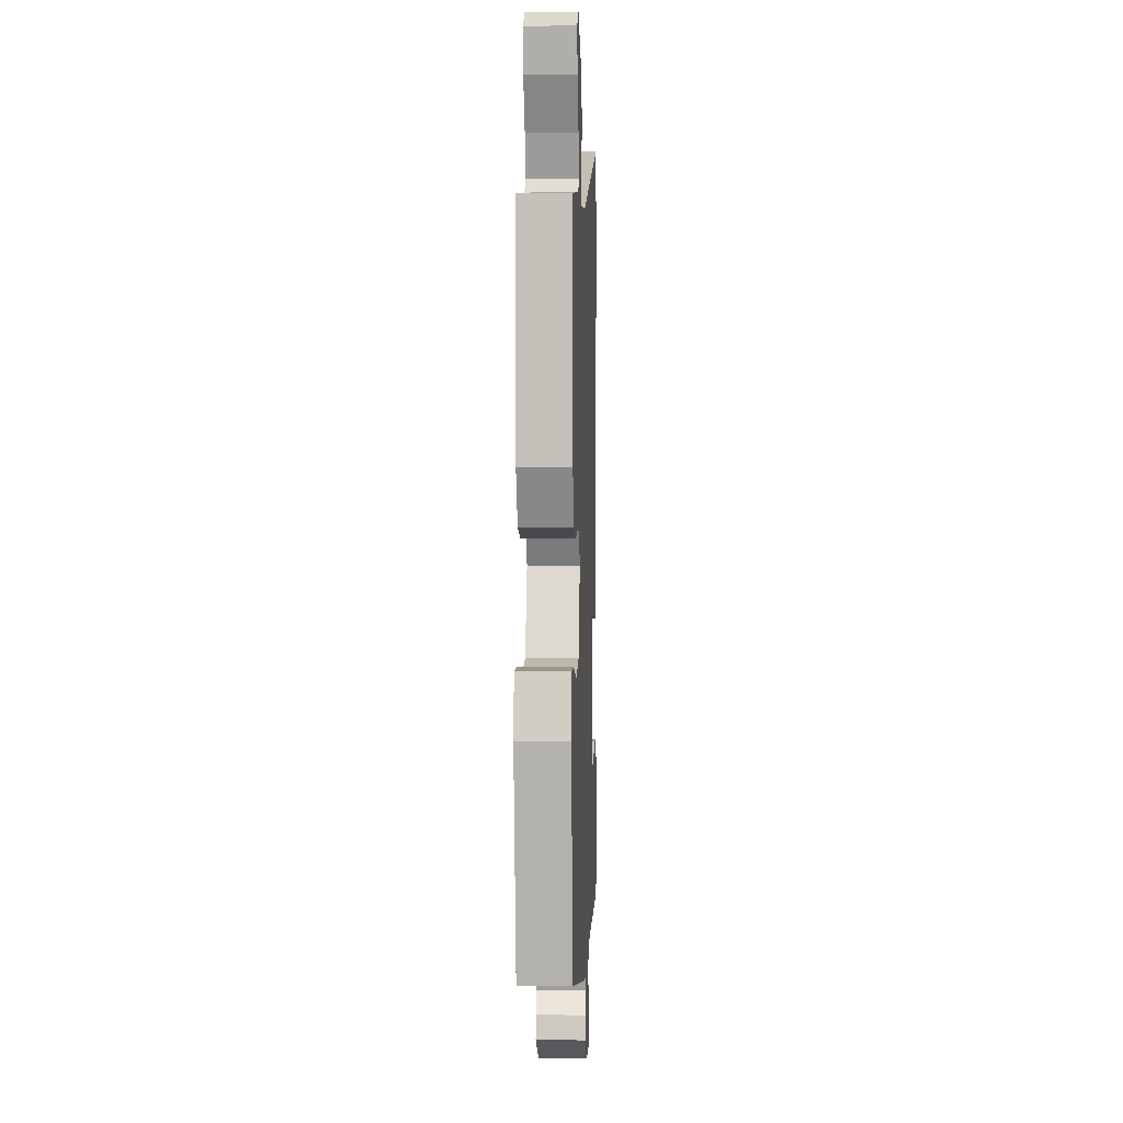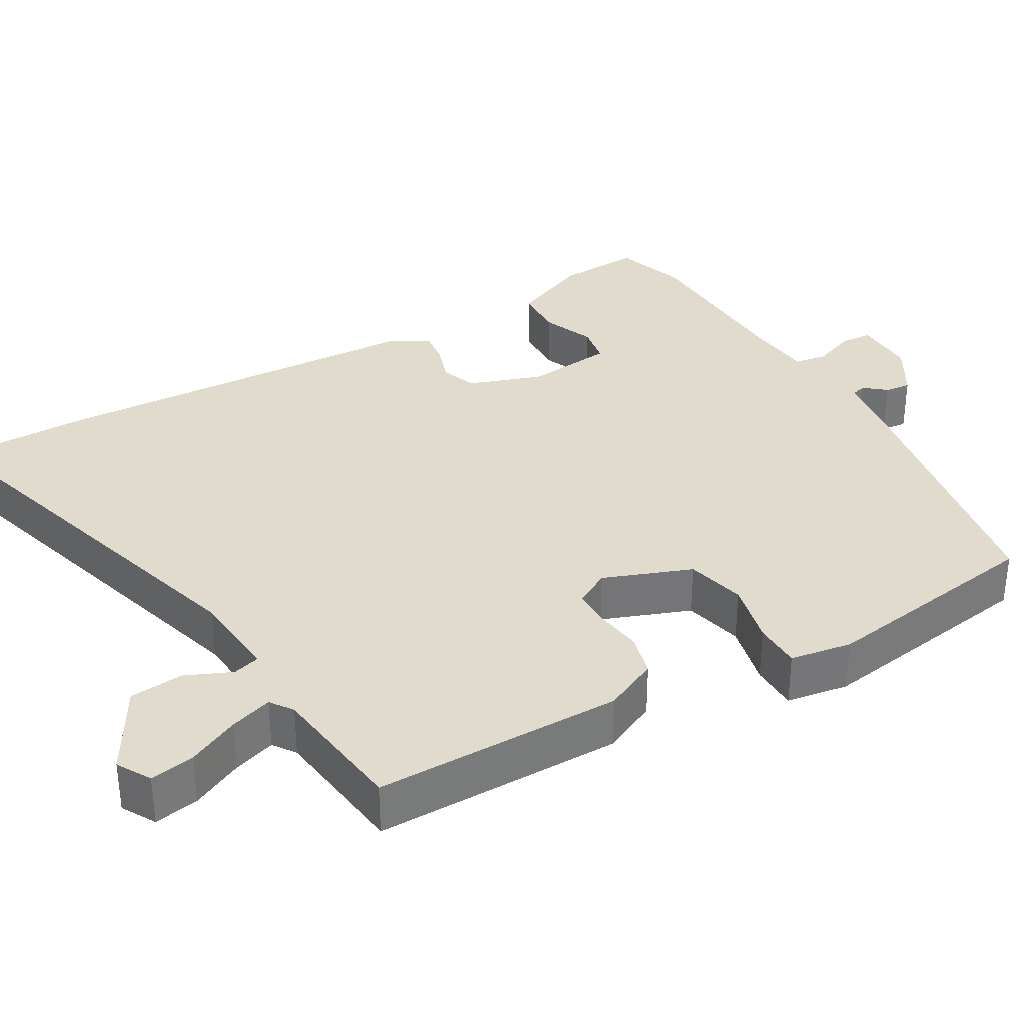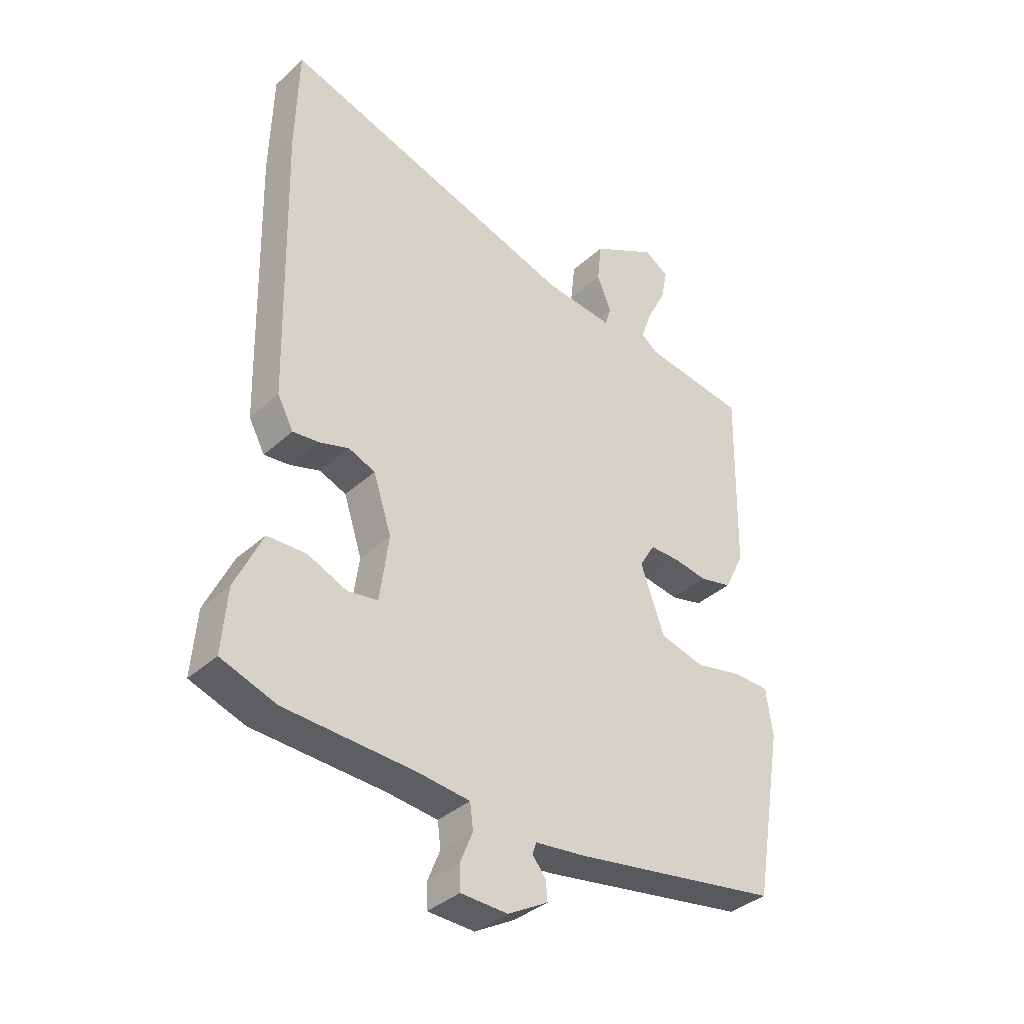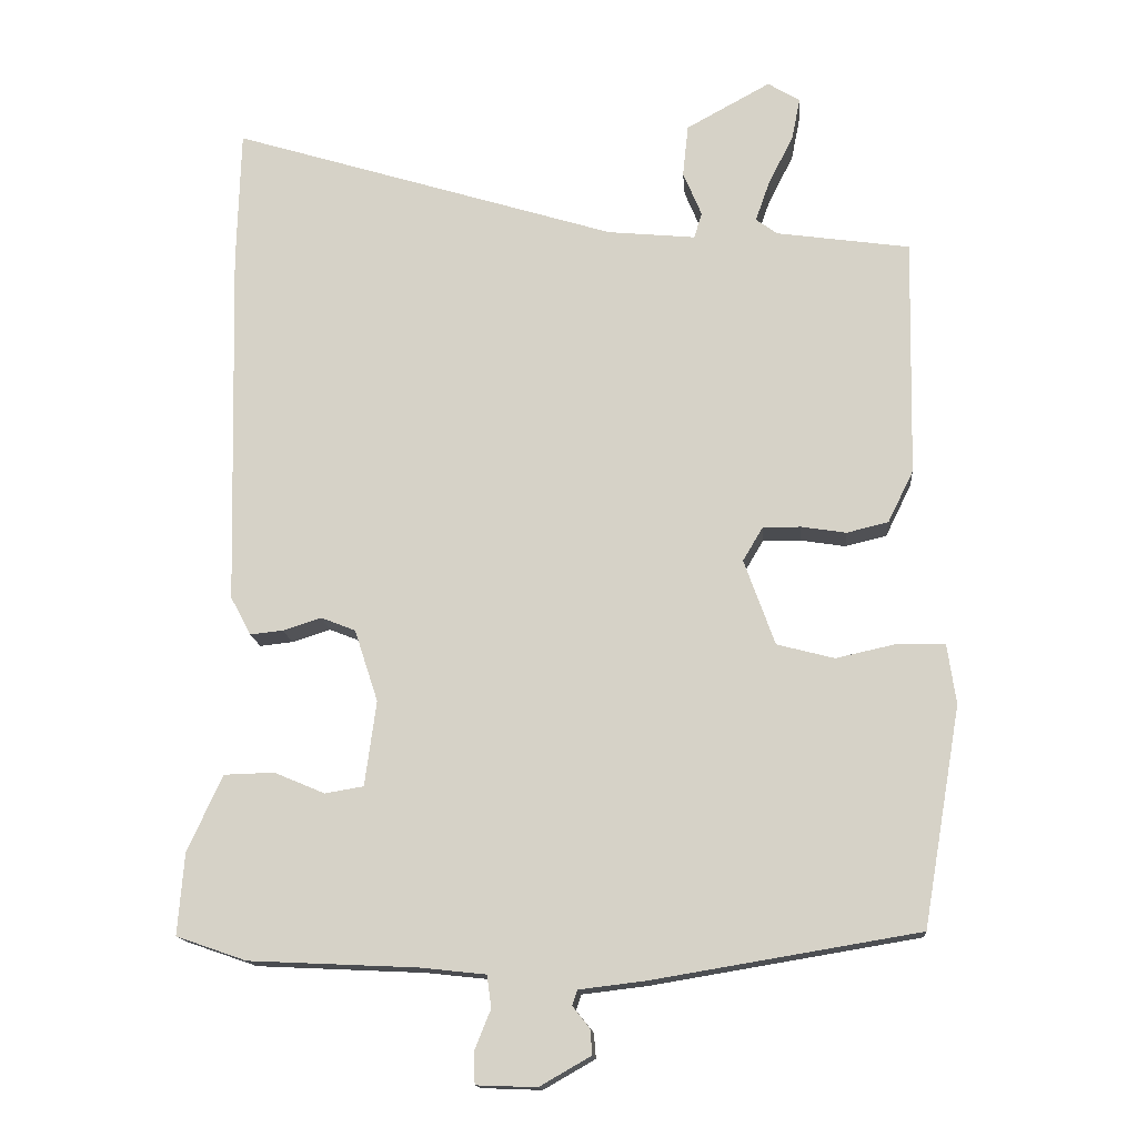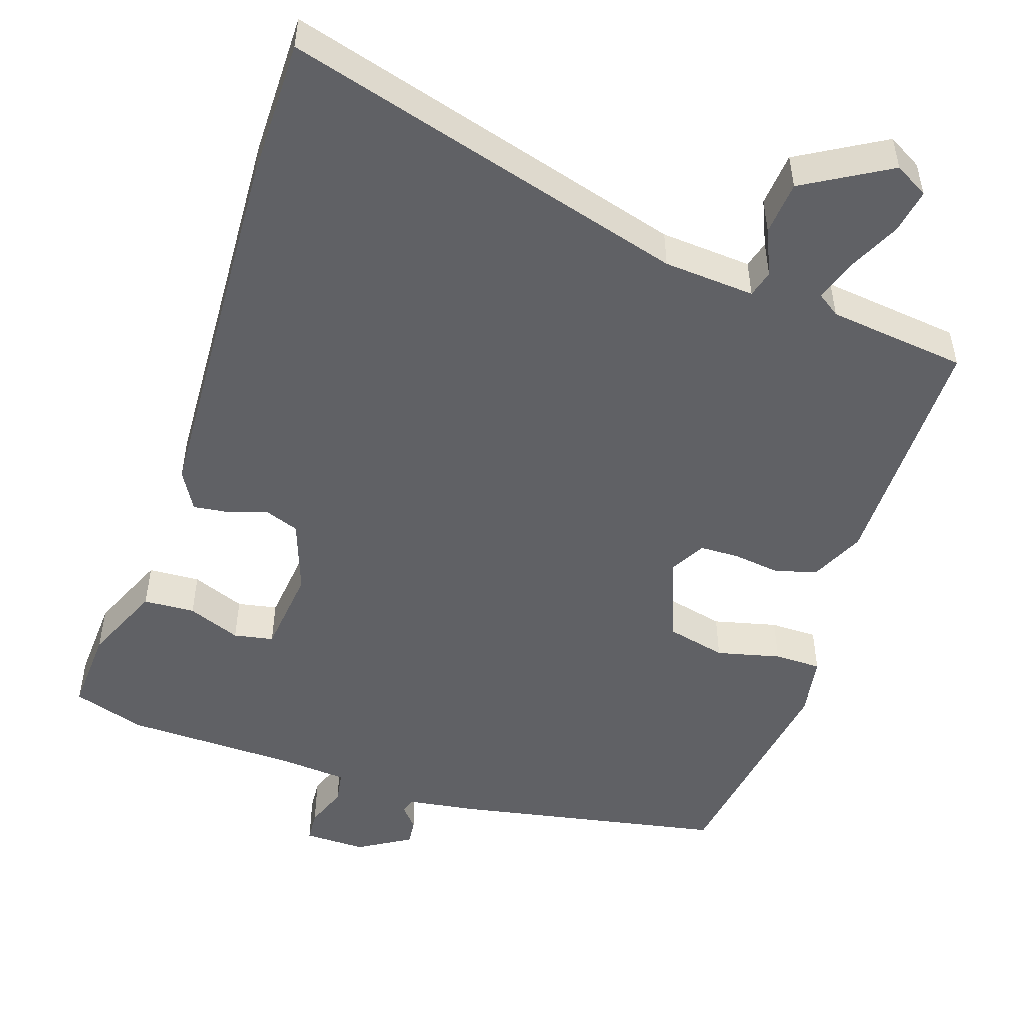
<metadata>
{"format":"obj","ext":"obj","renderer":"f3d","projection":"perspective","resolution":1024,"background":"white","views":[{"elev":0.6,"azim":92.5,"up":"+Z"},{"elev":33.9,"azim":61.0,"up":"+Y"},{"elev":-37.0,"azim":-40.9,"up":"+Z"},{"elev":-15.1,"azim":4.6,"up":"+Z"},{"elev":-50.1,"azim":-17.0,"up":"+Y"}]}
</metadata>
<code>
v 0.464 0.07 -0.487
v 0.092 0.07 -0.549
v 0 0.07 -0.56
v -0.007 0.07 -0.581
v 0.017 0.07 -0.611
v 0.02 0.07 -0.646
v -0.052 0.07 -0.687
v -0.136 0.07 -0.684
v -0.138 0.07 -0.641
v -0.115 0.07 -0.584
v -0.121 0.07 -0.539
v -0.213 0.07 -0.529
v -0.448 0.07 -0.518
v -0.546 0.07 -0.484
v -0.537 0.07 -0.369
v -0.488 0.07 -0.263
v -0.418 0.07 -0.261
v -0.347 0.07 -0.291
v -0.293 0.07 -0.282
v -0.277 0.07 -0.163
v -0.31 0.07 -0.062
v -0.358 0.07 -0.043
v -0.412 0.07 -0.06
v -0.458 0.07 -0.065
v -0.487 0.07 -0.011
v -0.5 0.07 0.497
v -0.495 0.07 0.691
v 0.047 0.07 0.523
v 0.17 0.07 0.511
v 0.181 0.07 0.547
v 0.155 0.07 0.61
v 0.163 0.07 0.683
v 0.281 0.07 0.748
v 0.326 0.07 0.721
v 0.314 0.07 0.661
v 0.279 0.07 0.592
v 0.259 0.07 0.535
v 0.289 0.07 0.513
v 0.476 0.07 0.486
v 0.469 0.07 0.151
v 0.433 0.07 0.078
v 0.375 0.07 0.064
v 0.312 0.07 0.074
v 0.259 0.07 0.074
v 0.231 0.07 0.027
v 0.274 0.07 -0.093
v 0.354 0.07 -0.114
v 0.441 0.07 -0.095
v 0.505 0.07 -0.097
v 0.517 0.07 -0.181
v 0.464 0 -0.487
v 0.092 0 -0.549
v 0 0 -0.56
v -0.007 0 -0.581
v 0.017 0 -0.611
v 0.02 0 -0.646
v -0.052 0 -0.687
v -0.136 0 -0.684
v -0.138 0 -0.641
v -0.115 0 -0.584
v -0.121 0 -0.539
v -0.213 0 -0.529
v -0.448 0 -0.518
v -0.546 0 -0.484
v -0.537 0 -0.369
v -0.488 0 -0.263
v -0.418 0 -0.261
v -0.347 0 -0.291
v -0.293 0 -0.282
v -0.277 0 -0.163
v -0.31 0 -0.062
v -0.358 0 -0.043
v -0.412 0 -0.06
v -0.458 0 -0.065
v -0.487 0 -0.011
v -0.5 0 0.497
v -0.495 0 0.691
v 0.047 0 0.523
v 0.17 0 0.511
v 0.181 0 0.547
v 0.155 0 0.61
v 0.163 0 0.683
v 0.281 0 0.748
v 0.326 0 0.721
v 0.314 0 0.661
v 0.279 0 0.592
v 0.259 0 0.535
v 0.289 0 0.513
v 0.476 0 0.486
v 0.469 0 0.151
v 0.433 0 0.078
v 0.375 0 0.064
v 0.312 0 0.074
v 0.259 0 0.074
v 0.231 0 0.027
v 0.274 0 -0.093
v 0.354 0 -0.114
v 0.441 0 -0.095
v 0.505 0 -0.097
v 0.517 0 -0.181
f 1 2 3
f 50 1 3
f 49 50 3
f 48 49 3
f 47 48 3
f 46 47 3
f 45 46 3
f 41 42 43
f 40 41 43
f 39 40 43
f 38 39 43
f 37 38 43 44
f 34 35 36
f 33 34 36
f 32 33 36
f 31 32 36
f 30 31 36
f 29 30 36 37
f 26 27 28
f 25 26 28
f 24 25 28
f 23 24 28
f 22 23 28
f 21 22 28 29
f 37 44 45
f 29 37 45
f 21 29 45
f 20 21 45
f 16 17 18
f 15 16 18
f 14 15 18
f 13 14 18
f 12 13 18
f 11 12 18 19
f 8 9 10
f 7 8 10
f 6 7 10
f 5 6 10
f 4 5 10
f 3 4 10 11
f 19 20 45
f 11 19 45
f 3 11 45
f 53 52 51
f 53 51 100
f 53 100 99
f 53 99 98
f 53 98 97
f 53 97 96
f 53 96 95
f 93 92 91
f 93 91 90
f 93 90 89
f 93 89 88
f 94 93 88 87
f 86 85 84
f 86 84 83
f 86 83 82
f 86 82 81
f 86 81 80
f 87 86 80 79
f 78 77 76
f 78 76 75
f 78 75 74
f 78 74 73
f 78 73 72
f 79 78 72 71
f 95 94 87
f 95 87 79
f 95 79 71
f 95 71 70
f 68 67 66
f 68 66 65
f 68 65 64
f 68 64 63
f 68 63 62
f 69 68 62 61
f 60 59 58
f 60 58 57
f 60 57 56
f 60 56 55
f 60 55 54
f 61 60 54 53
f 95 70 69
f 95 69 61
f 95 61 53
f 1 51 52 2
f 2 52 53 3
f 3 53 54 4
f 4 54 55 5
f 5 55 56 6
f 6 56 57 7
f 7 57 58 8
f 8 58 59 9
f 9 59 60 10
f 10 60 61 11
f 11 61 62 12
f 12 62 63 13
f 13 63 64 14
f 14 64 65 15
f 15 65 66 16
f 16 66 67 17
f 17 67 68 18
f 18 68 69 19
f 19 69 70 20
f 20 70 71 21
f 21 71 72 22
f 22 72 73 23
f 23 73 74 24
f 24 74 75 25
f 25 75 76 26
f 26 76 77 27
f 27 77 78 28
f 28 78 79 29
f 29 79 80 30
f 30 80 81 31
f 31 81 82 32
f 32 82 83 33
f 33 83 84 34
f 34 84 85 35
f 35 85 86 36
f 36 86 87 37
f 37 87 88 38
f 38 88 89 39
f 39 89 90 40
f 40 90 91 41
f 41 91 92 42
f 42 92 93 43
f 43 93 94 44
f 44 94 95 45
f 45 95 96 46
f 46 96 97 47
f 47 97 98 48
f 48 98 99 49
f 49 99 100 50
f 50 100 51 1

</code>
